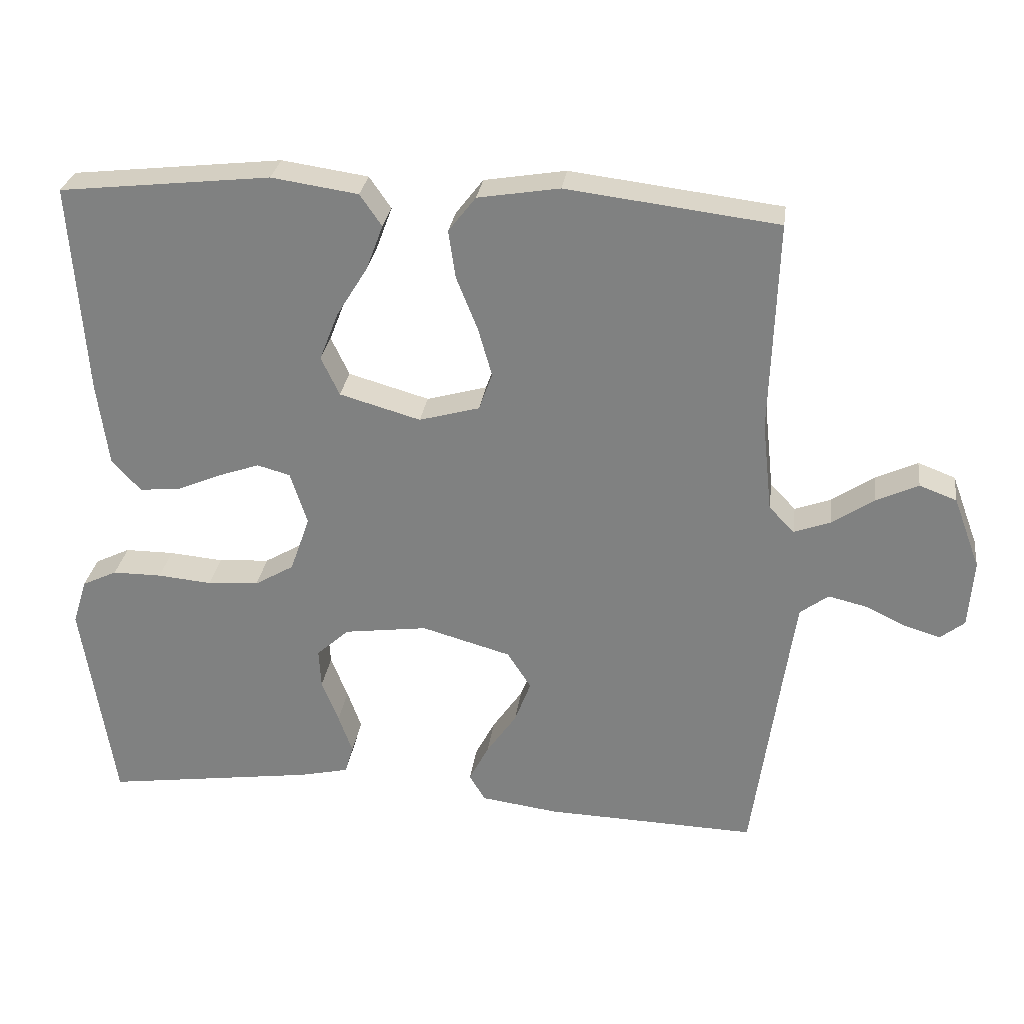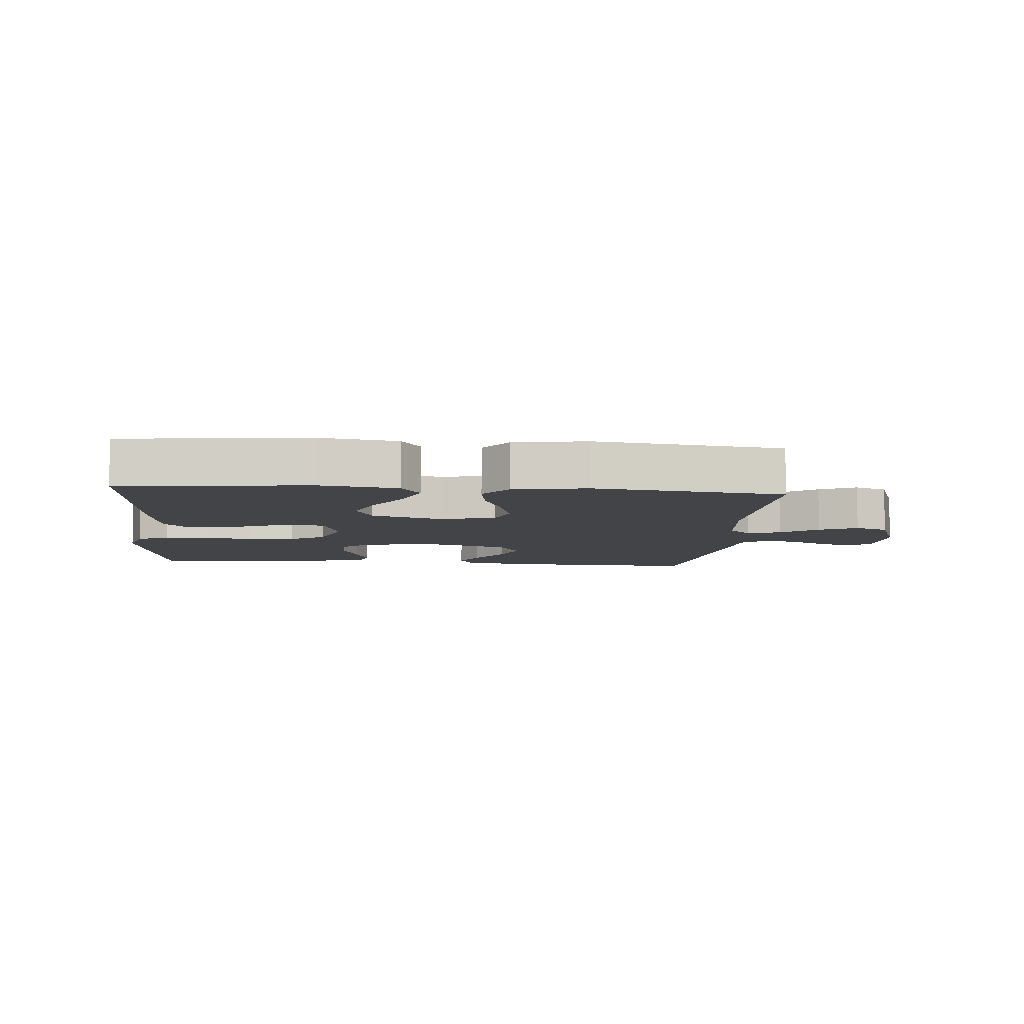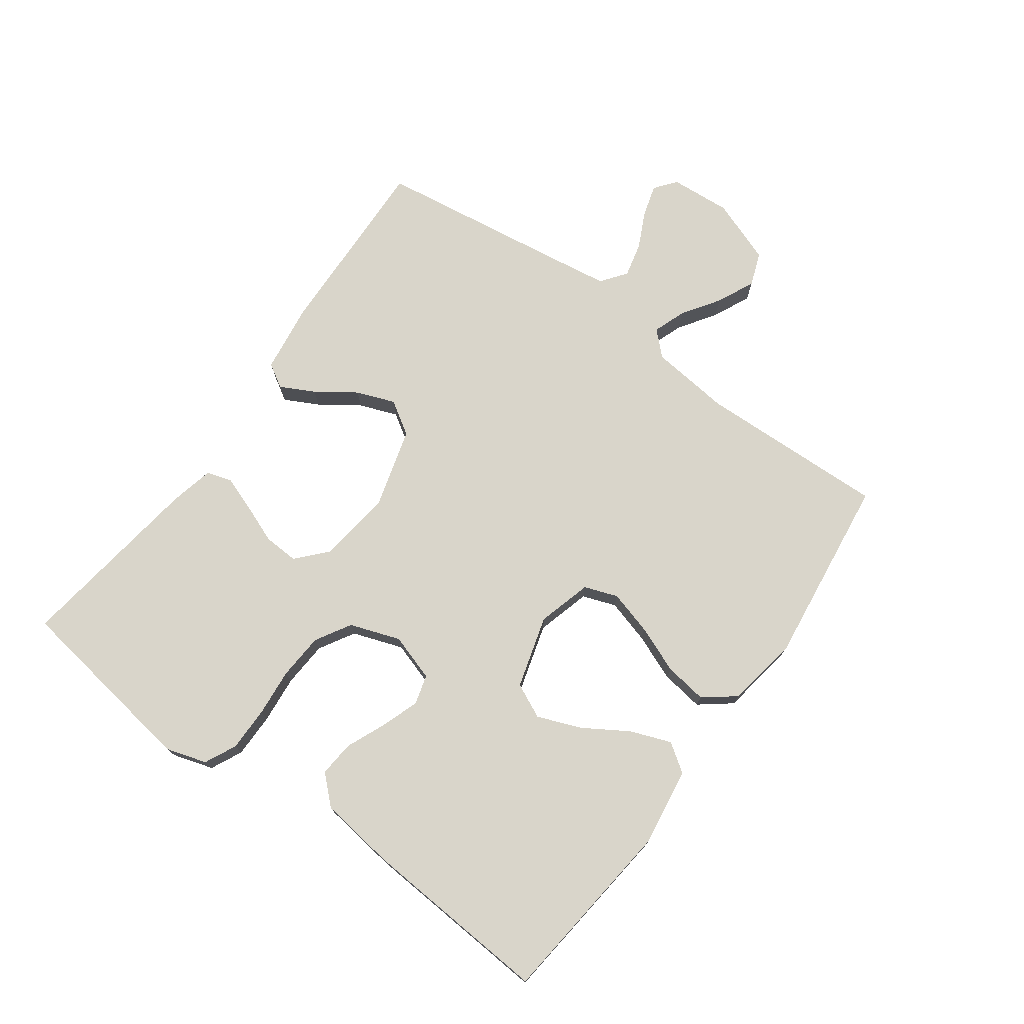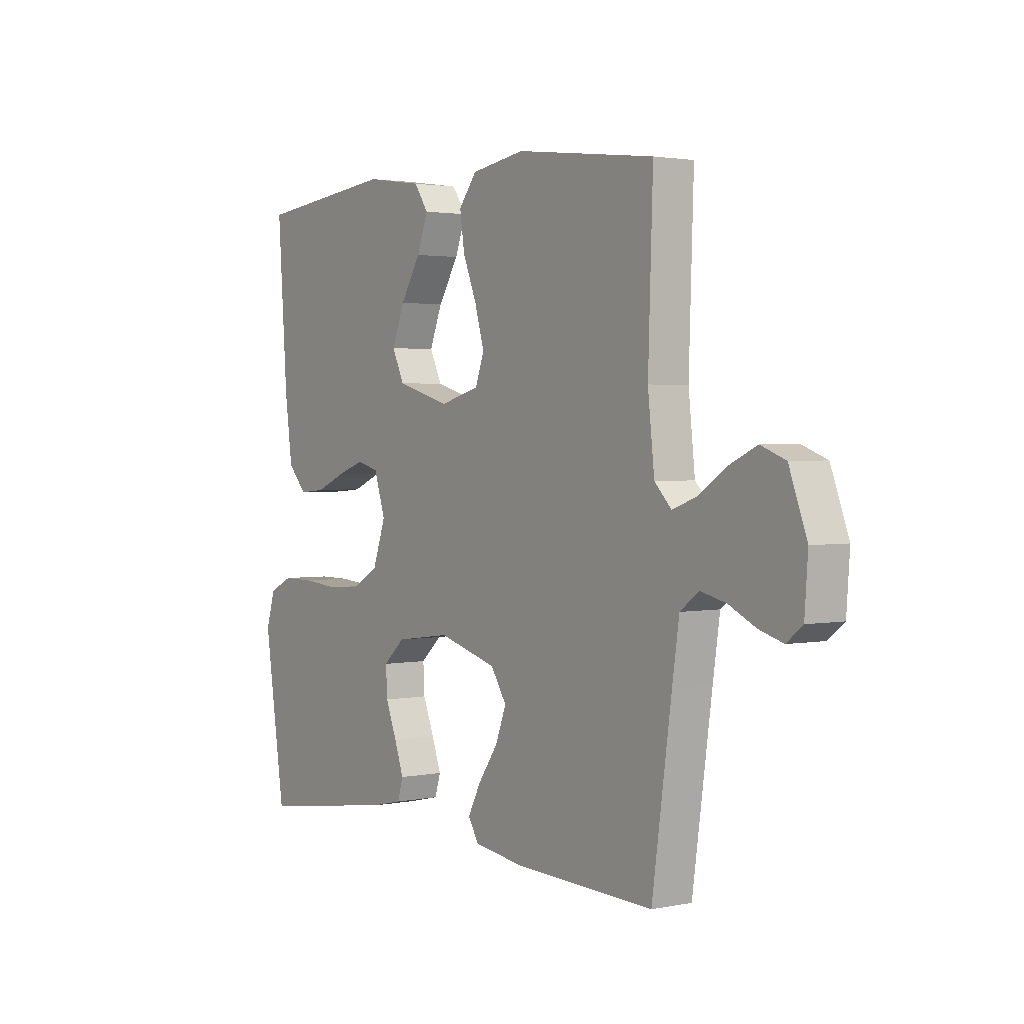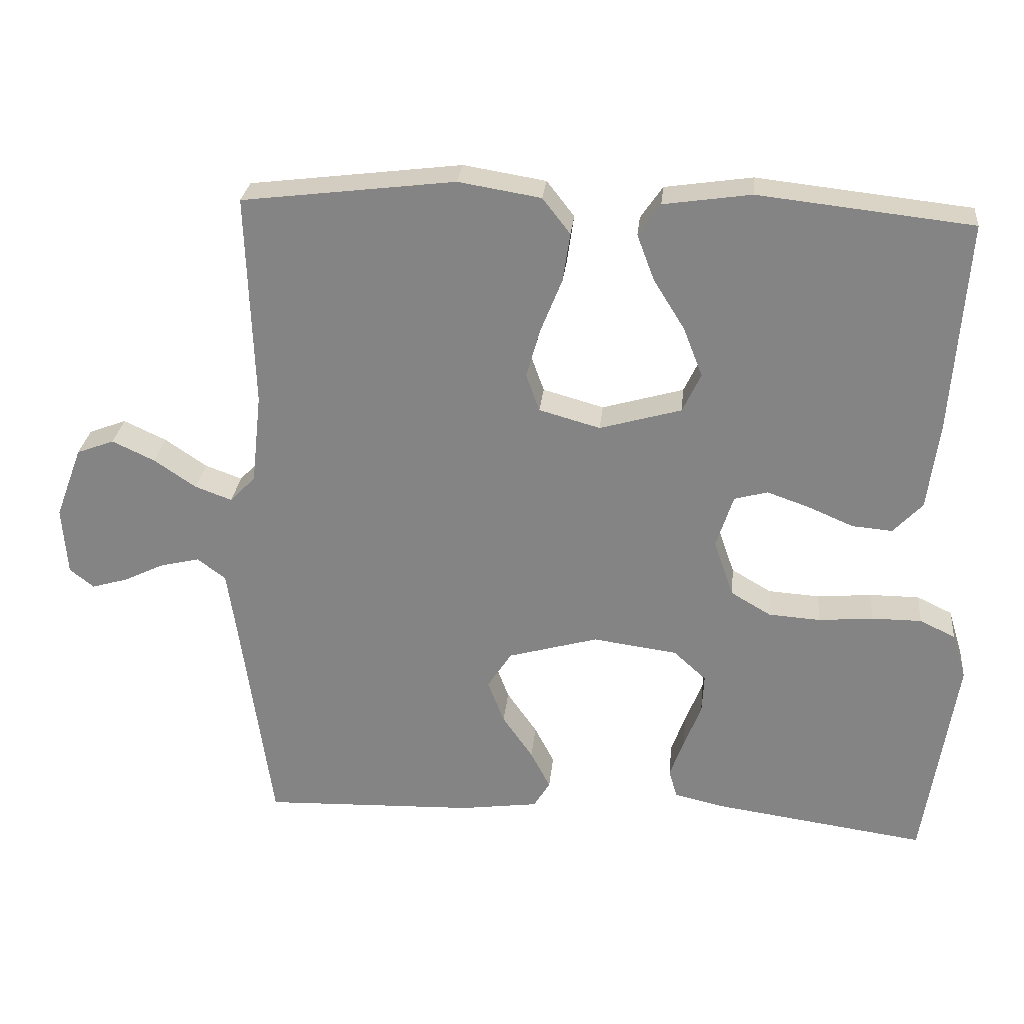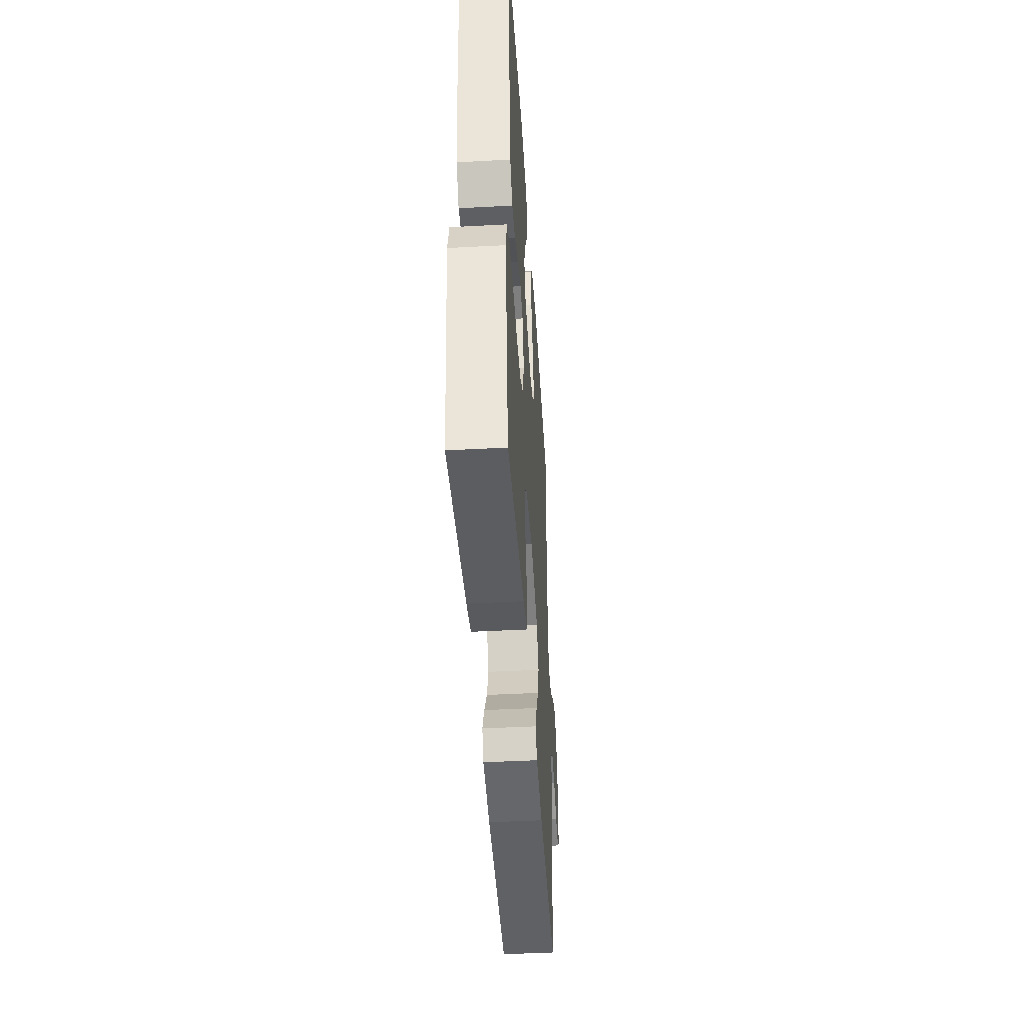
<metadata>
{"format":"obj","ext":"obj","renderer":"f3d","projection":"perspective","resolution":1024,"background":"white","views":[{"elev":28.5,"azim":7.7,"up":"+Z"},{"elev":-7.8,"azim":-4.8,"up":"+Y"},{"elev":74.5,"azim":-54.1,"up":"+Y"},{"elev":2.2,"azim":54.7,"up":"+Z"},{"elev":27.6,"azim":-174.2,"up":"+Z"},{"elev":-44.5,"azim":-86.4,"up":"+Z"}]}
</metadata>
<code>
v 0.5 0.07 0.5
v 0.49 0.07 0.2
v 0.504 0.07 0.072
v 0.54 0.07 0.035
v 0.592 0.07 0.054
v 0.651 0.07 0.094
v 0.711 0.07 0.122
v 0.764 0.07 0.102
v 0.802 0.07 0
v 0.795 0.07 -0.097
v 0.761 0.07 -0.124
v 0.71 0.07 -0.109
v 0.652 0.07 -0.081
v 0.597 0.07 -0.068
v 0.557 0.07 -0.098
v 0.542 0.07 -0.2
v 0.5 0.07 -0.5
v 0.2 0.07 -0.49
v 0.09 0.07 -0.475
v 0.067 0.07 -0.437
v 0.095 0.07 -0.383
v 0.138 0.07 -0.321
v 0.161 0.07 -0.26
v 0.127 0.07 -0.207
v 0 0.07 -0.171
v -0.119 0.07 -0.187
v -0.165 0.07 -0.229
v -0.162 0.07 -0.285
v -0.138 0.07 -0.346
v -0.118 0.07 -0.402
v -0.13 0.07 -0.442
v -0.2 0.07 -0.458
v -0.5 0.07 -0.5
v -0.545 0.07 -0.2
v -0.525 0.07 -0.135
v -0.475 0.07 -0.111
v -0.405 0.07 -0.111
v -0.328 0.07 -0.118
v -0.255 0.07 -0.113
v -0.199 0.07 -0.08
v -0.171 0.07 0
v -0.195 0.07 0.075
v -0.242 0.07 0.088
v -0.302 0.07 0.067
v -0.365 0.07 0.04
v -0.422 0.07 0.035
v -0.463 0.07 0.079
v -0.479 0.07 0.2
v -0.5 0.07 0.5
v -0.2 0.07 0.533
v -0.077 0.07 0.515
v -0.046 0.07 0.47
v -0.07 0.07 0.406
v -0.114 0.07 0.335
v -0.141 0.07 0.266
v -0.115 0.07 0.211
v 0 0.07 0.178
v 0.086 0.07 0.202
v 0.105 0.07 0.255
v 0.085 0.07 0.325
v 0.055 0.07 0.4
v 0.045 0.07 0.468
v 0.084 0.07 0.518
v 0.2 0.07 0.537
v 0.5 0 0.5
v 0.49 0 0.2
v 0.504 0 0.072
v 0.54 0 0.035
v 0.592 0 0.054
v 0.651 0 0.094
v 0.711 0 0.122
v 0.764 0 0.102
v 0.802 0 0
v 0.795 0 -0.097
v 0.761 0 -0.124
v 0.71 0 -0.109
v 0.652 0 -0.081
v 0.597 0 -0.068
v 0.557 0 -0.098
v 0.542 0 -0.2
v 0.5 0 -0.5
v 0.2 0 -0.49
v 0.09 0 -0.475
v 0.067 0 -0.437
v 0.095 0 -0.383
v 0.138 0 -0.321
v 0.161 0 -0.26
v 0.127 0 -0.207
v 0 0 -0.171
v -0.119 0 -0.187
v -0.165 0 -0.229
v -0.162 0 -0.285
v -0.138 0 -0.346
v -0.118 0 -0.402
v -0.13 0 -0.442
v -0.2 0 -0.458
v -0.5 0 -0.5
v -0.545 0 -0.2
v -0.525 0 -0.135
v -0.475 0 -0.111
v -0.405 0 -0.111
v -0.328 0 -0.118
v -0.255 0 -0.113
v -0.199 0 -0.08
v -0.171 0 0
v -0.195 0 0.075
v -0.242 0 0.088
v -0.302 0 0.067
v -0.365 0 0.04
v -0.422 0 0.035
v -0.463 0 0.079
v -0.479 0 0.2
v -0.5 0 0.5
v -0.2 0 0.533
v -0.077 0 0.515
v -0.046 0 0.47
v -0.07 0 0.406
v -0.114 0 0.335
v -0.141 0 0.266
v -0.115 0 0.211
v 0 0 0.178
v 0.086 0 0.202
v 0.105 0 0.255
v 0.085 0 0.325
v 0.055 0 0.4
v 0.045 0 0.468
v 0.084 0 0.518
v 0.2 0 0.537
f 64 1 2
f 63 64 2
f 62 63 2
f 61 62 2
f 60 61 2
f 59 60 2 3
f 58 59 3 4
f 57 58 4
f 52 53 54
f 51 52 54
f 50 51 54
f 49 50 54
f 48 49 54
f 47 48 54
f 46 47 54
f 45 46 54
f 44 45 54
f 43 44 54 55
f 42 43 55 56
f 36 37 38
f 35 36 38
f 34 35 38
f 33 34 38
f 32 33 38
f 31 32 38
f 30 31 38
f 29 30 38
f 28 29 38
f 27 28 38 39
f 26 27 39 40
f 20 21 22
f 19 20 22
f 18 19 22
f 17 18 22
f 16 17 22
f 15 16 22 23
f 14 15 23 24
f 11 12 13
f 10 11 13
f 9 10 13
f 8 9 13
f 7 8 13
f 6 7 13
f 5 6 13
f 4 5 13 14
f 14 24 25
f 4 14 25
f 57 4 25
f 56 57 25
f 42 56 25
f 41 42 25
f 25 26 40 41
f 66 65 128
f 66 128 127
f 66 127 126
f 66 126 125
f 66 125 124
f 67 66 124 123
f 68 67 123 122
f 68 122 121
f 118 117 116
f 118 116 115
f 118 115 114
f 118 114 113
f 118 113 112
f 118 112 111
f 118 111 110
f 118 110 109
f 118 109 108
f 119 118 108 107
f 120 119 107 106
f 102 101 100
f 102 100 99
f 102 99 98
f 102 98 97
f 102 97 96
f 102 96 95
f 102 95 94
f 102 94 93
f 102 93 92
f 103 102 92 91
f 104 103 91 90
f 86 85 84
f 86 84 83
f 86 83 82
f 86 82 81
f 86 81 80
f 87 86 80 79
f 88 87 79 78
f 77 76 75
f 77 75 74
f 77 74 73
f 77 73 72
f 77 72 71
f 77 71 70
f 77 70 69
f 78 77 69 68
f 89 88 78
f 89 78 68
f 89 68 121
f 89 121 120
f 89 120 106
f 89 106 105
f 105 104 90 89
f 1 65 66 2
f 2 66 67 3
f 3 67 68 4
f 4 68 69 5
f 5 69 70 6
f 6 70 71 7
f 7 71 72 8
f 8 72 73 9
f 9 73 74 10
f 10 74 75 11
f 11 75 76 12
f 12 76 77 13
f 13 77 78 14
f 14 78 79 15
f 15 79 80 16
f 16 80 81 17
f 17 81 82 18
f 18 82 83 19
f 19 83 84 20
f 20 84 85 21
f 21 85 86 22
f 22 86 87 23
f 23 87 88 24
f 24 88 89 25
f 25 89 90 26
f 26 90 91 27
f 27 91 92 28
f 28 92 93 29
f 29 93 94 30
f 30 94 95 31
f 31 95 96 32
f 32 96 97 33
f 33 97 98 34
f 34 98 99 35
f 35 99 100 36
f 36 100 101 37
f 37 101 102 38
f 38 102 103 39
f 39 103 104 40
f 40 104 105 41
f 41 105 106 42
f 42 106 107 43
f 43 107 108 44
f 44 108 109 45
f 45 109 110 46
f 46 110 111 47
f 47 111 112 48
f 48 112 113 49
f 49 113 114 50
f 50 114 115 51
f 51 115 116 52
f 52 116 117 53
f 53 117 118 54
f 54 118 119 55
f 55 119 120 56
f 56 120 121 57
f 57 121 122 58
f 58 122 123 59
f 59 123 124 60
f 60 124 125 61
f 61 125 126 62
f 62 126 127 63
f 63 127 128 64
f 64 128 65 1

</code>
